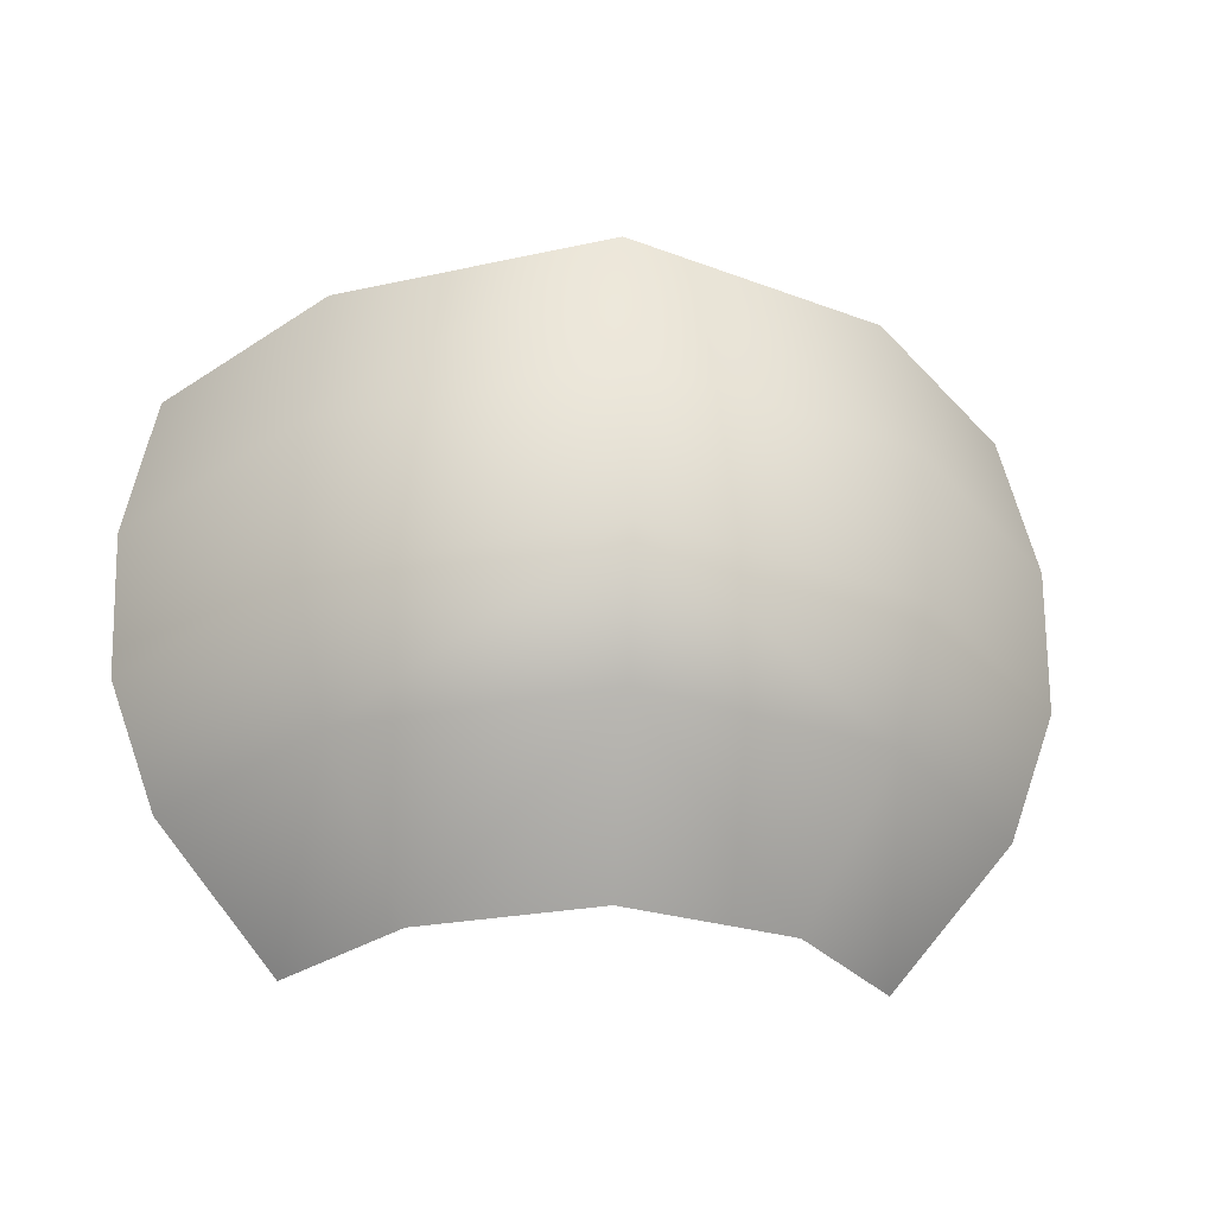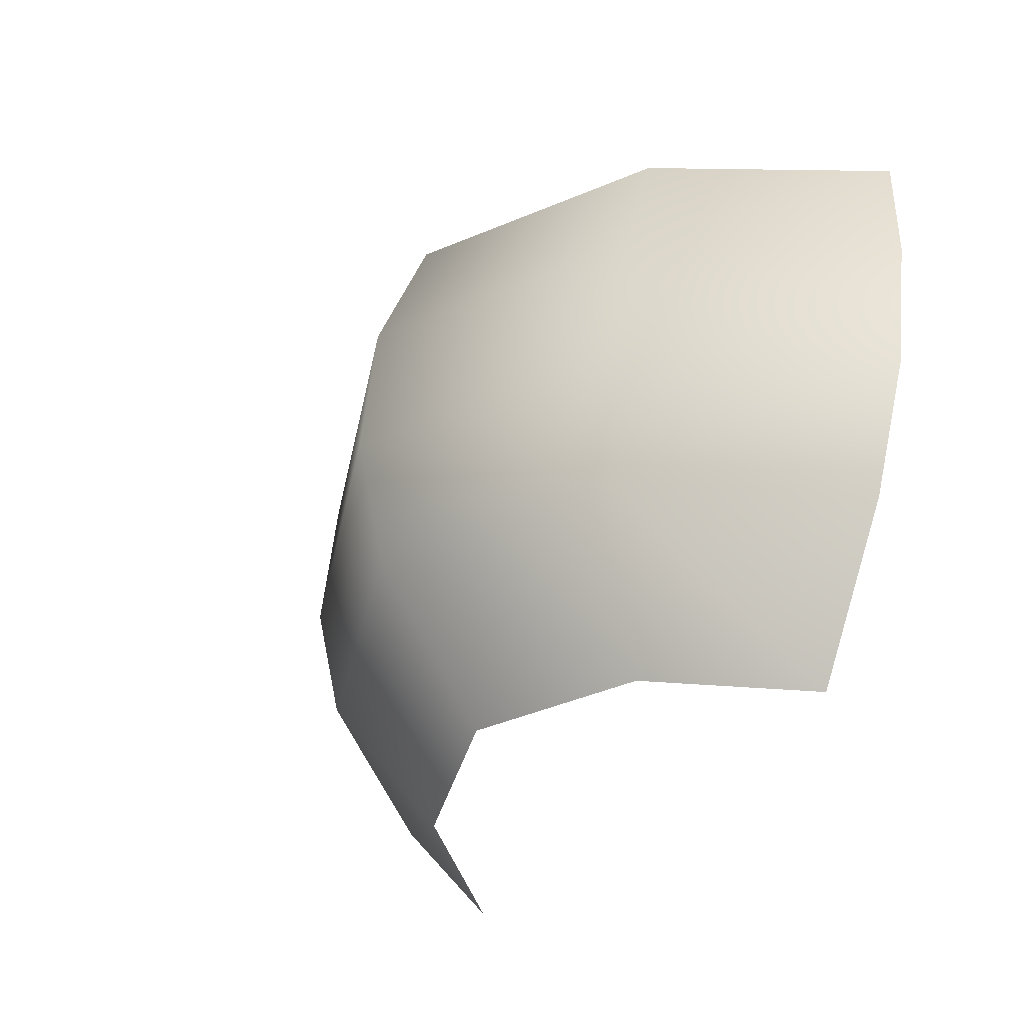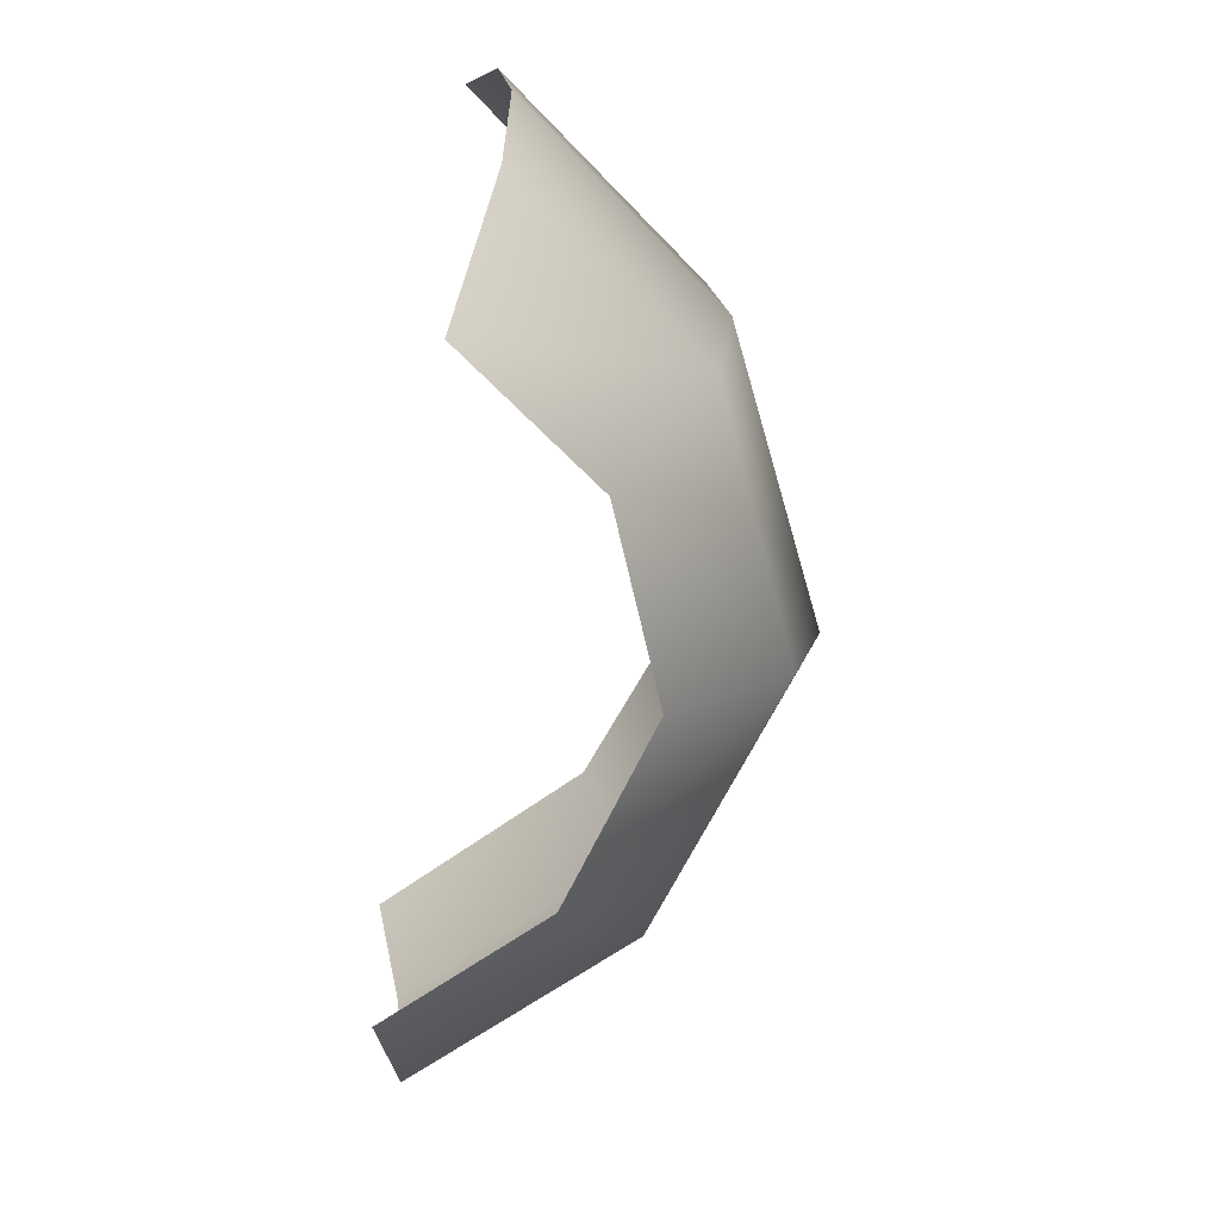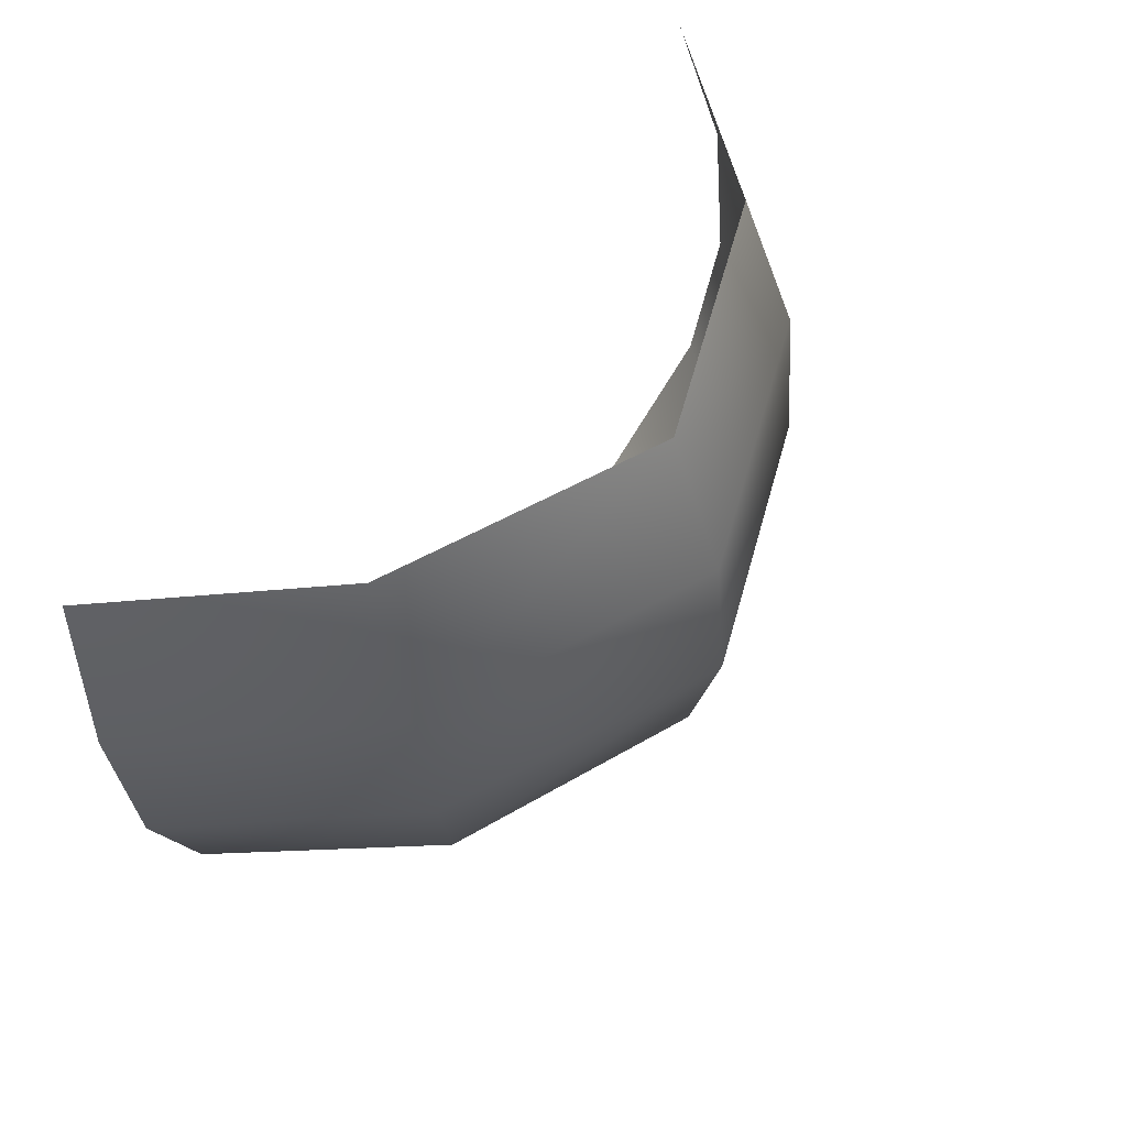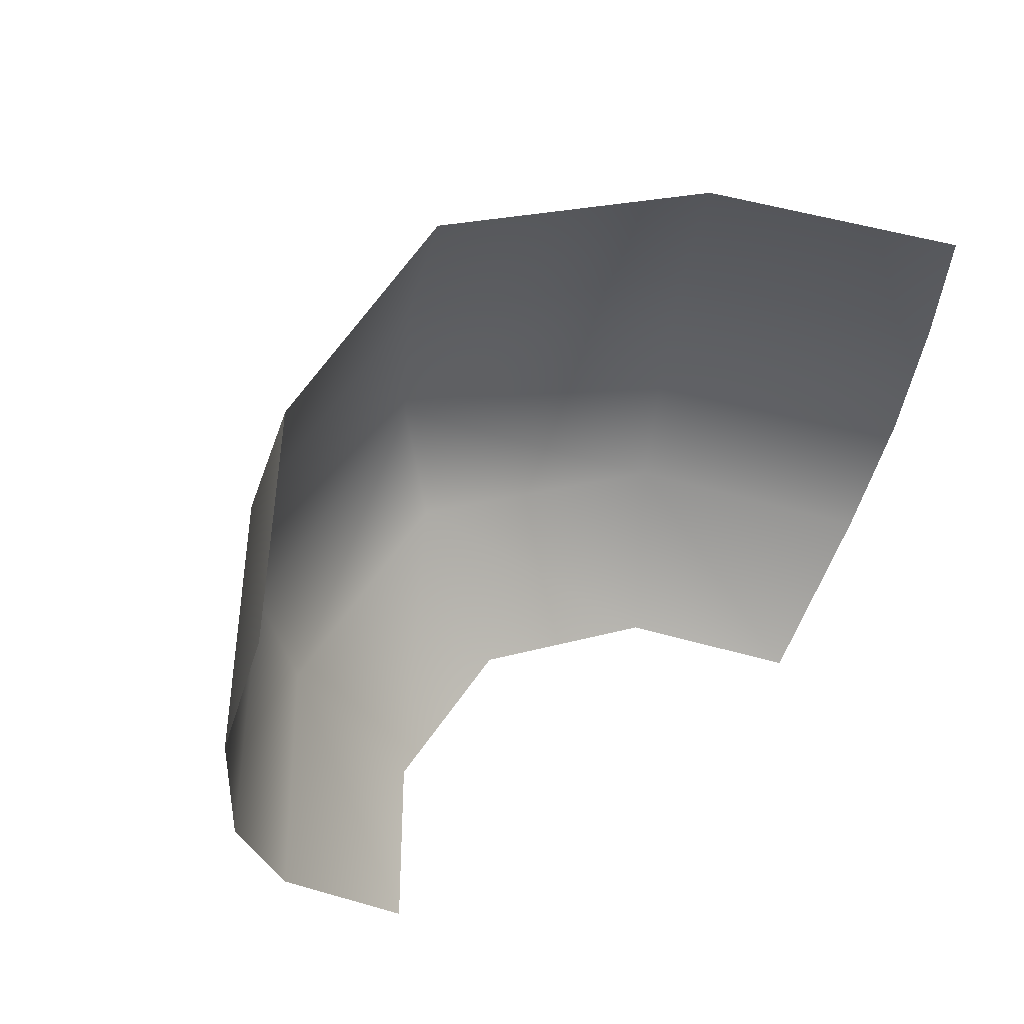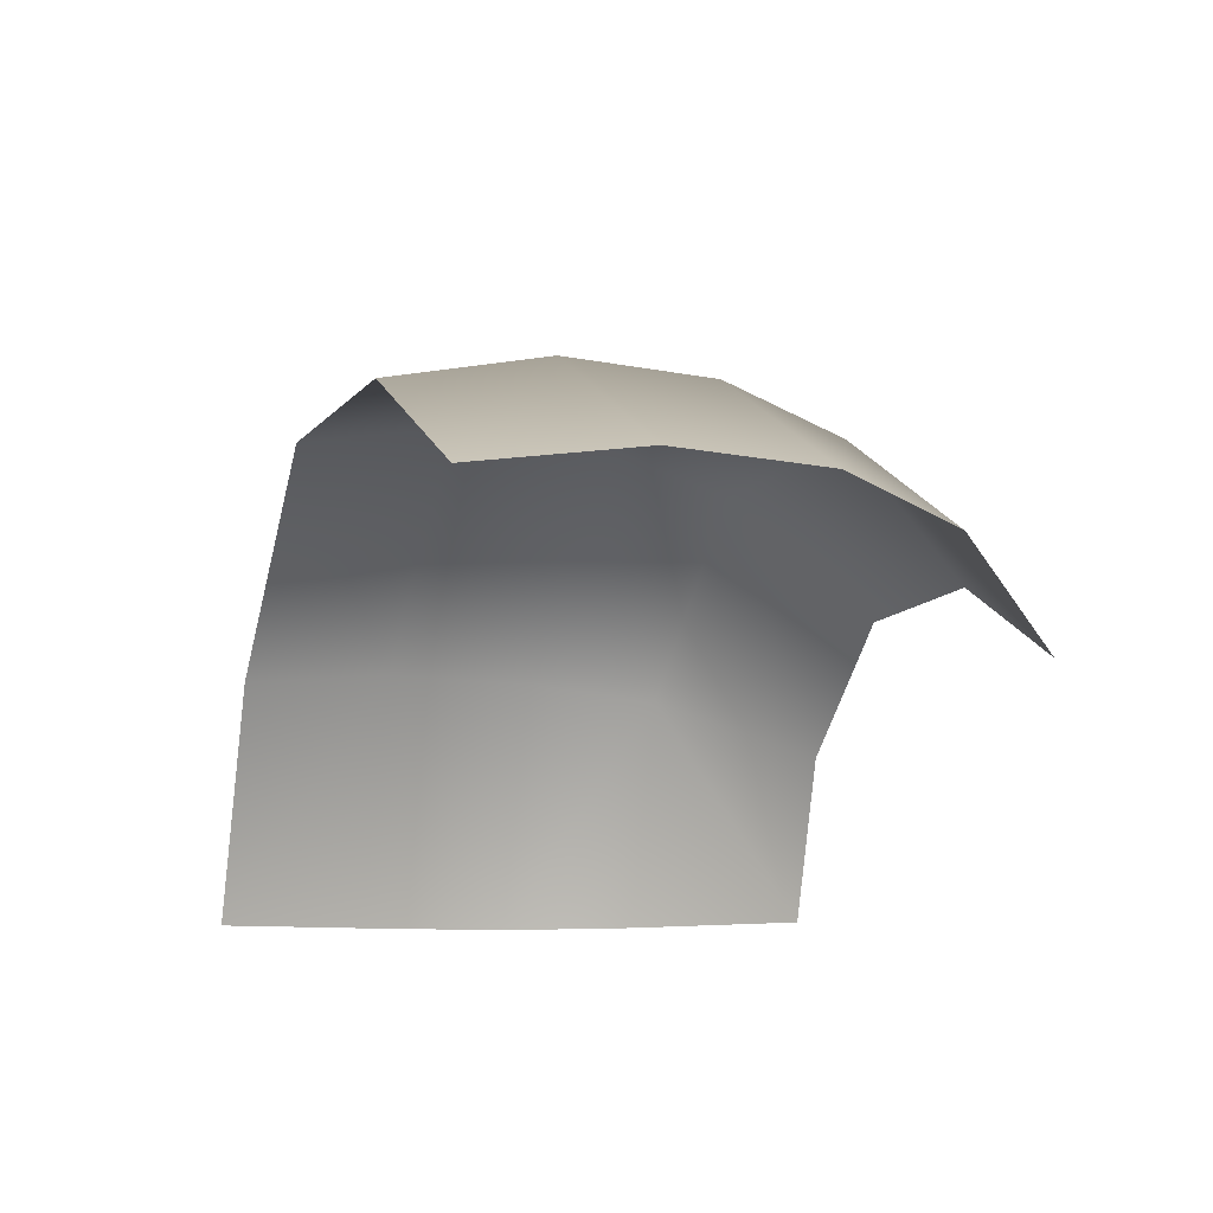
<metadata>
{"format":"obj","ext":"obj","renderer":"f3d","projection":"perspective","resolution":1024,"background":"white","views":[{"elev":-21.0,"azim":-6.6,"up":"+Y"},{"elev":-36.8,"azim":55.1,"up":"+Y"},{"elev":-74.1,"azim":-97.0,"up":"+Y"},{"elev":57.6,"azim":-51.6,"up":"+Y"},{"elev":46.1,"azim":141.5,"up":"+Y"},{"elev":-33.0,"azim":-109.4,"up":"+Z"}]}
</metadata>
<code>
v 0 13.78 1.964
v 1.254 13.03 1.681
v 1.167 13.71 1.455
v 0 13.1 2.22
v -1.254 13.03 1.681
v 0 12.41 2.286
v -1.238 12.34 1.758
v -1.109 11.75 1.703
v -1.994 12.22 0.8242
v -1.784 11.63 0.8344
v 1.238 12.34 1.758
v 1.109 11.75 1.703
v 1.994 12.22 0.8242
v 1.784 11.63 0.8344
v 1.256 10.99 0.7295
v 0.7701 11.07 1.342
v 0 11.81 2.143
v 0 11.11 1.625
v -0.7701 11.07 1.342
v 1.888 13.59 0.5858
v 2.02 12.9 0.7391
v -1.256 10.99 0.7295
v -1.167 13.71 1.455
v -1.888 13.59 0.5858
v -2.02 12.9 0.7391
g polygon0
f 1 2 3
f 1 4 2
f 5 4 1
f 5 6 4
f 7 6 5
f 7 8 6
f 9 8 7
f 9 10 8
f 6 2 4
f 6 11 2
f 12 11 6
f 12 13 11
f 14 13 12
f 12 15 14
f 12 16 15
f 17 16 12
f 17 18 16
f 19 18 17
f 2 20 3
f 2 21 20
f 13 21 2
f 8 19 17
f 8 22 19
f 10 22 8
f 6 17 12
f 6 8 17
f 23 5 1
f 23 24 5
f 25 5 24
f 25 9 5
f 13 2 11
f 7 5 9

</code>
